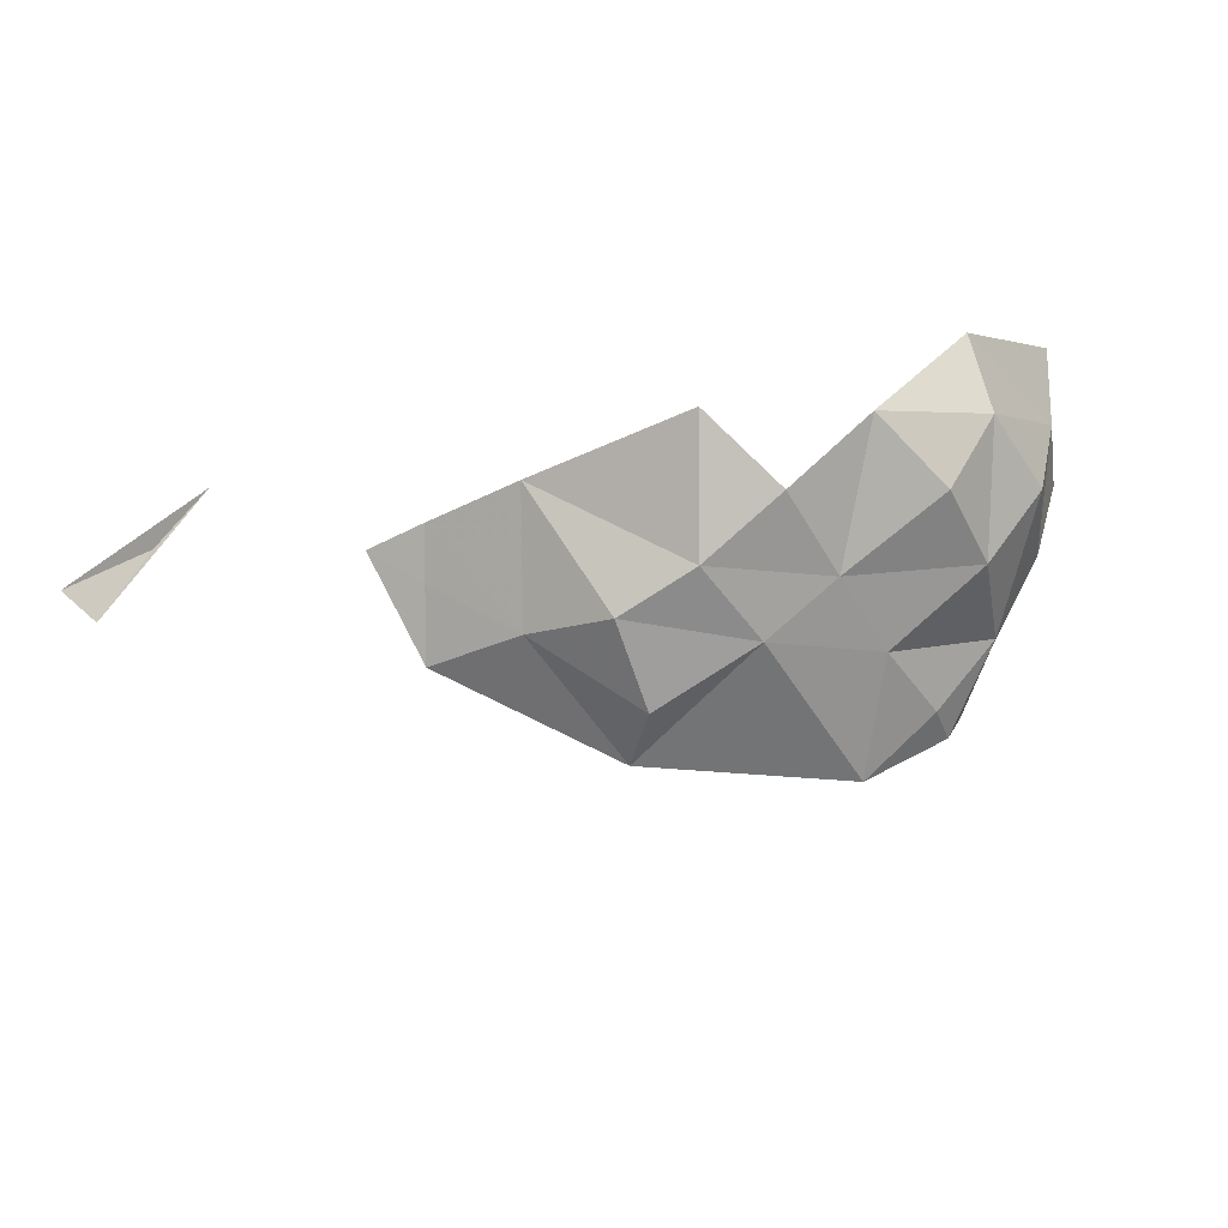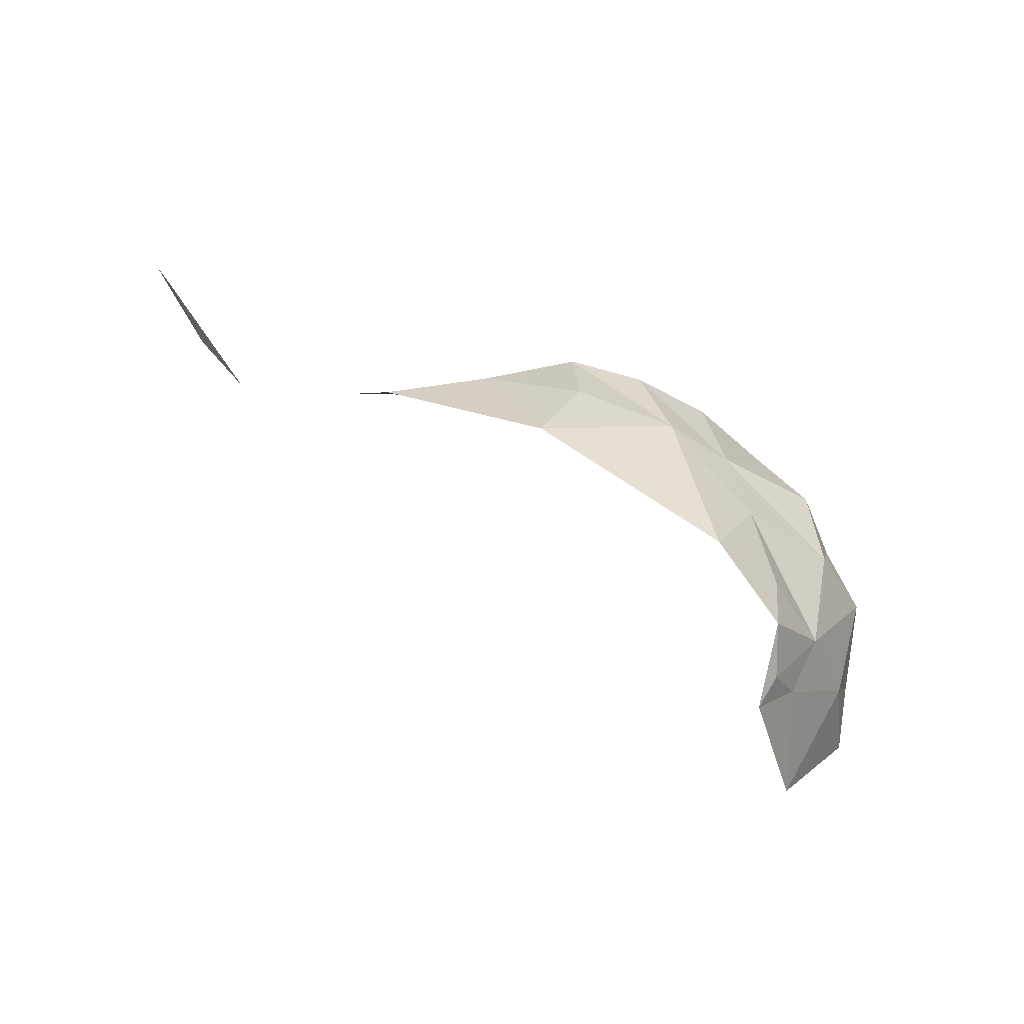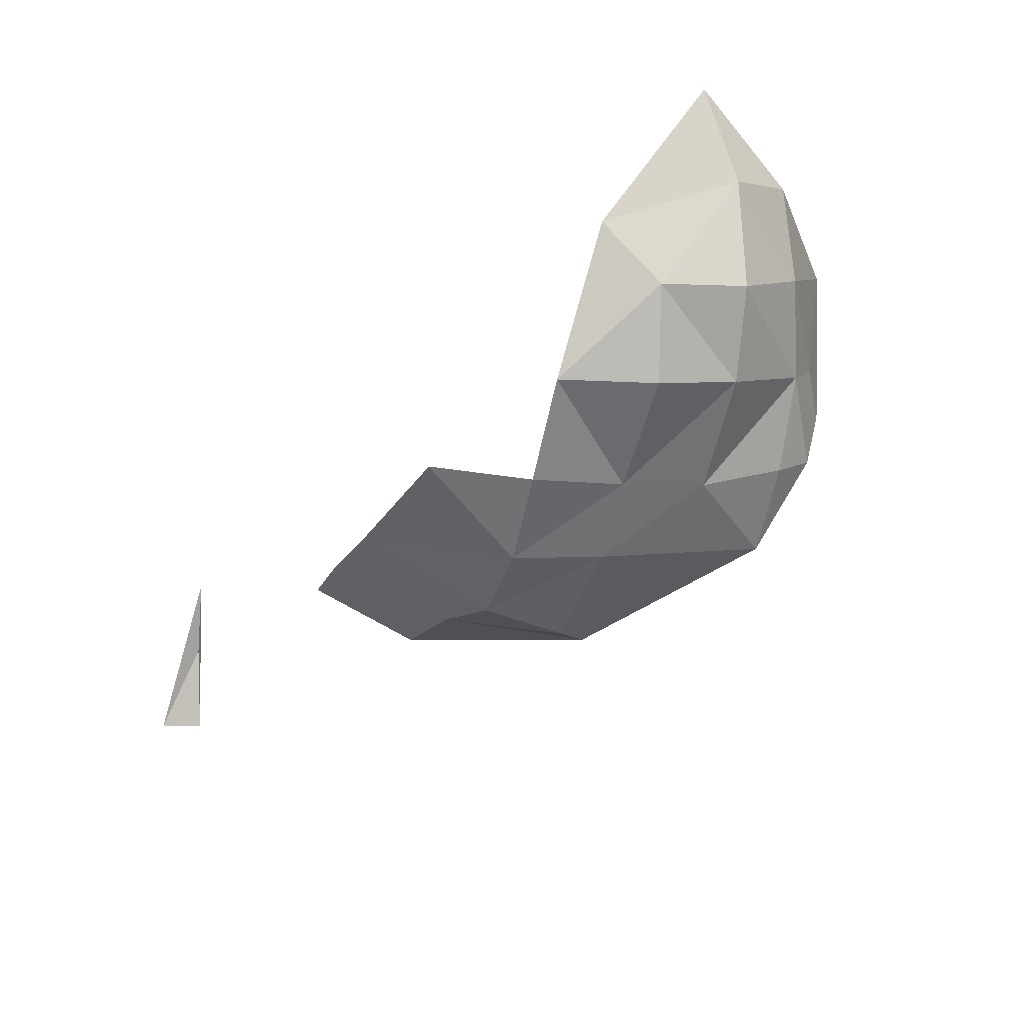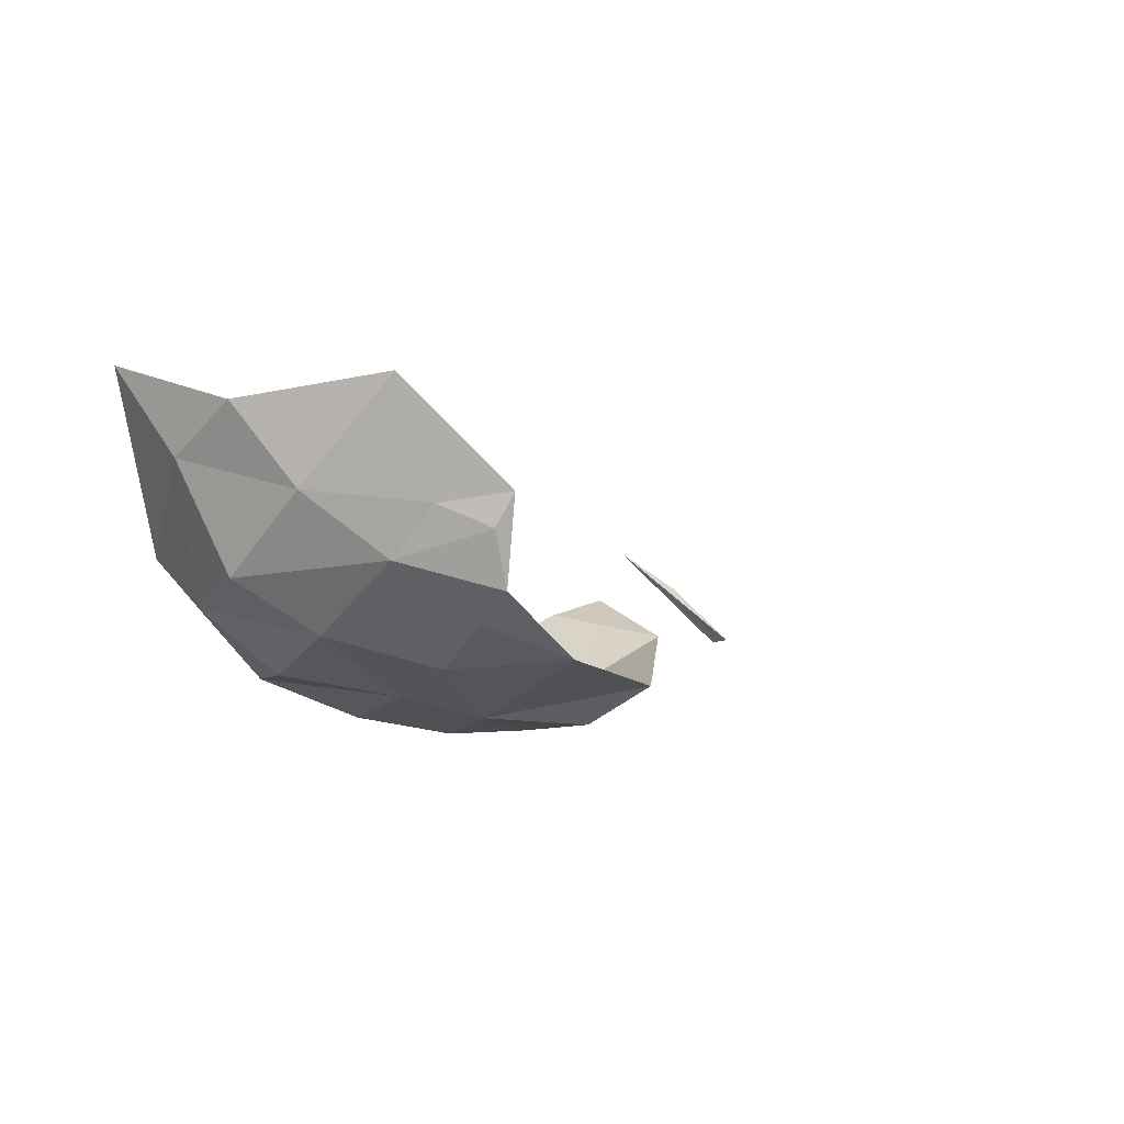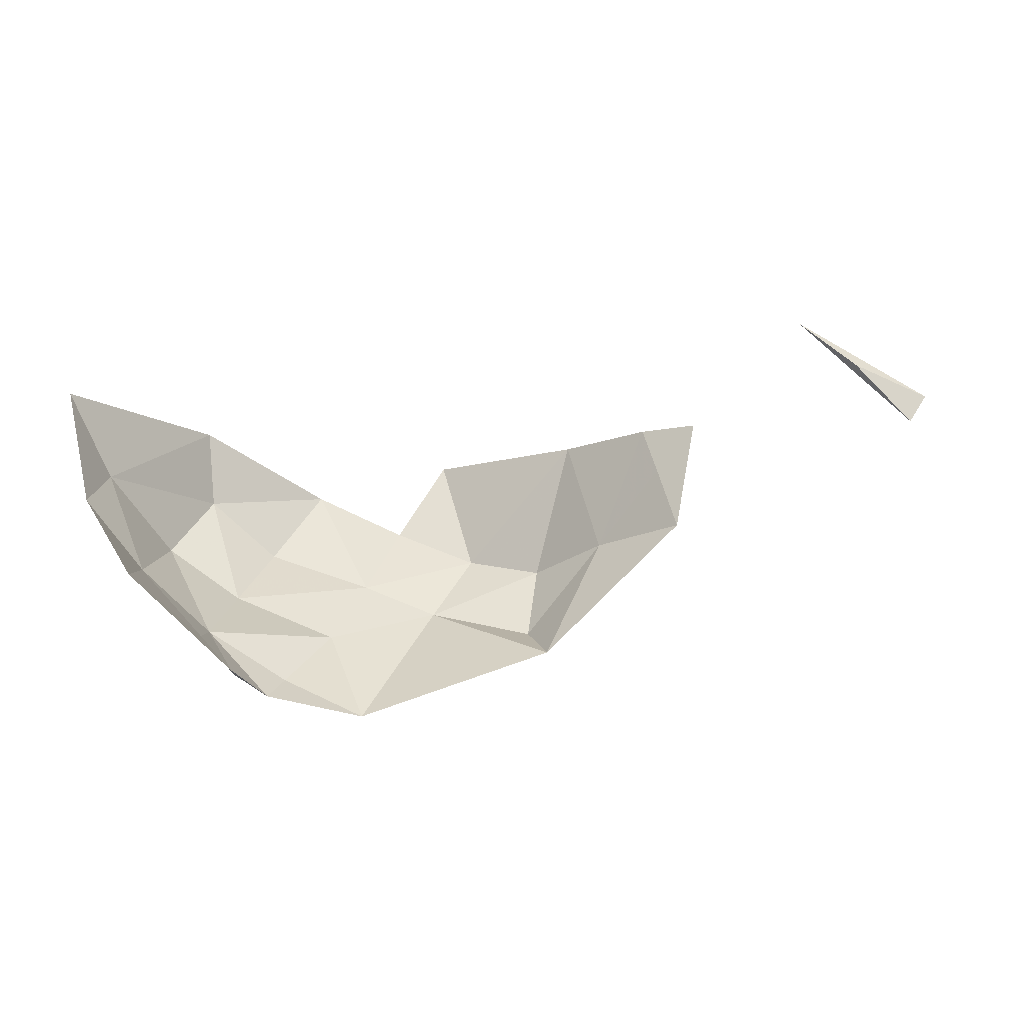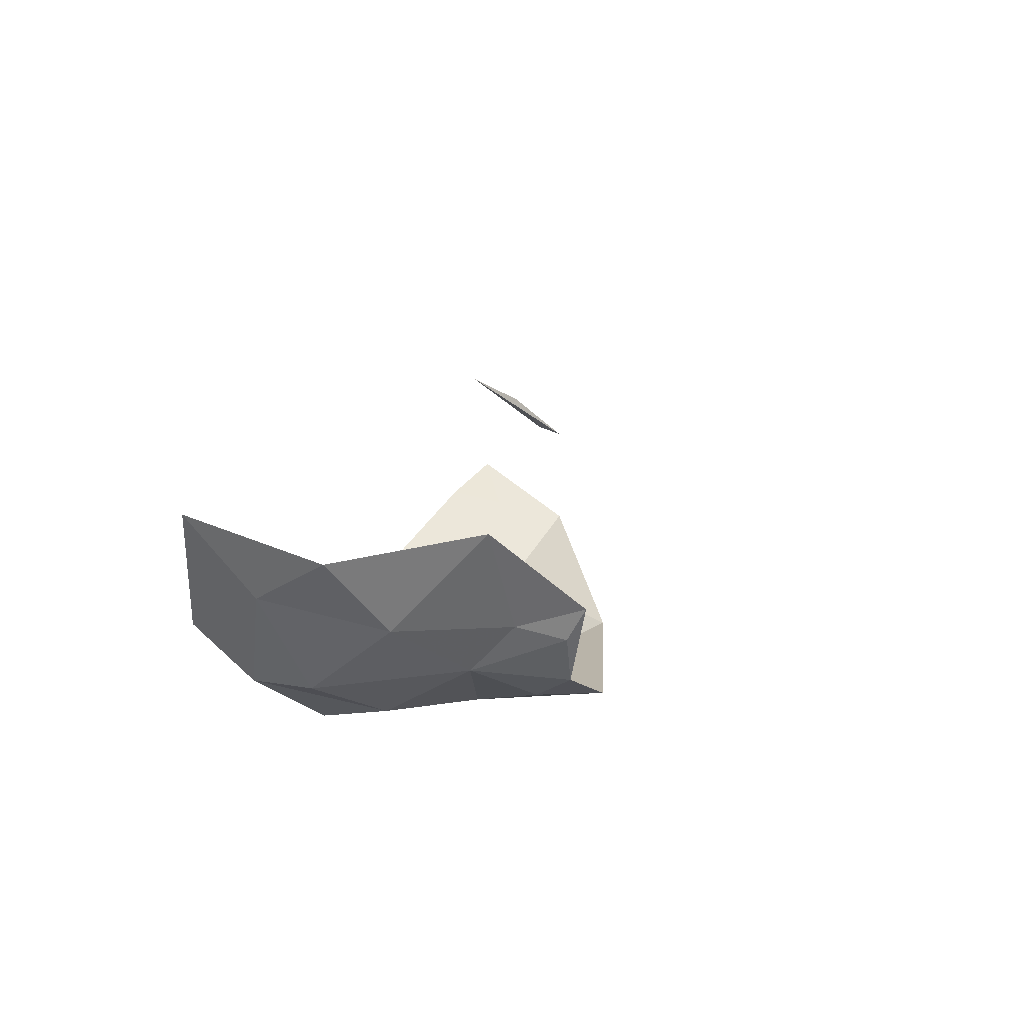
<metadata>
{"format":"obj","ext":"obj","renderer":"f3d","projection":"perspective","resolution":1024,"background":"white","views":[{"elev":-74.7,"azim":13.4,"up":"+Y"},{"elev":-74.2,"azim":-19.2,"up":"+Z"},{"elev":-43.4,"azim":51.8,"up":"+Y"},{"elev":-0.2,"azim":131.5,"up":"+Y"},{"elev":-38.1,"azim":-166.8,"up":"+Z"},{"elev":24.9,"azim":113.6,"up":"+Y"}]}
</metadata>
<code>
v 210.9 -42.05 95.92
v 211.5 -42.48 95.53
v 210.8 -42.14 95.36
v 212.8 -42.85 95.81
v 212.2 -42.85 95.59
v 211.7 -42.29 96.52
v 213 -42.63 96.79
v 212.8 -42.85 95.81
v 211.7 -42.29 96.52
v 209.1 -41.77 96.53
v 208.7 -42.24 96.22
v 208.5 -42.28 96.5
v 209.5 -41.44 96.81
v 210.5 -41.85 96.2
v 210.9 -42.05 95.92
v 210.8 -42.14 95.36
v 211 -41.97 96.32
v 211.5 -42.48 95.53
v 211.7 -42.29 96.52
v 213.9 -42.28 94.78
v 214.7 -41.52 94.46
v 214.1 -41.95 94.17
v 214.2 -41.73 93.87
v 214.3 -41.32 93.85
v 214.6 -41.15 94.15
v 215.2 -41.06 94.85
v 215.2 -41.64 95.49
v 214.7 -42.04 95.16
v 213.7 -42.51 95.44
v 213.1 -42.68 95.16
v 213.5 -42.2 93.87
v 212 -42.46 94.45
v 212.2 -42.76 94.88
v 210.8 -42.14 95.36
v 212.2 -42.85 95.59
v 212.8 -42.85 95.81
v 213.4 -42.71 96.14
v 213 -42.63 96.79
v 214.1 -42.4 96.45
v 214.5 -42.33 95.8
v 214.9 -41.86 96.13
v 214.9 -41.51 96.66
v 215.5 -40.84 95.74
v 215.6 -40.2 96.18
v 215.5 -40.47 95.2
v 214.9 -40.3 94.22
v 214.3 -41.08 93.73
f 3 1 2
f 6 4 5
f 9 7 8
f 12 10 11
f 11 10 13
f 10 12 13
f 16 14 15
f 14 17 15
f 15 17 18
f 17 19 18
f 22 20 21
f 20 28 21
f 28 27 21
f 24 21 25
f 25 21 26
f 21 27 26
f 26 27 43
f 43 27 41
f 27 28 41
f 41 28 40
f 40 28 29
f 28 20 29
f 29 20 30
f 34 18 32
f 18 33 32
f 33 30 32
f 32 30 31
f 30 20 31
f 20 22 31
f 31 22 23
f 22 21 23
f 21 24 23
f 23 24 47
f 24 25 47
f 47 25 46
f 25 26 46
f 46 26 45
f 26 43 45
f 45 43 44
f 44 43 42
f 43 41 42
f 42 41 39
f 41 40 39
f 40 29 39
f 39 29 37
f 38 37 36
f 37 29 36
f 29 30 36
f 36 30 35
f 30 33 35
f 33 18 35
f 18 19 35

</code>
